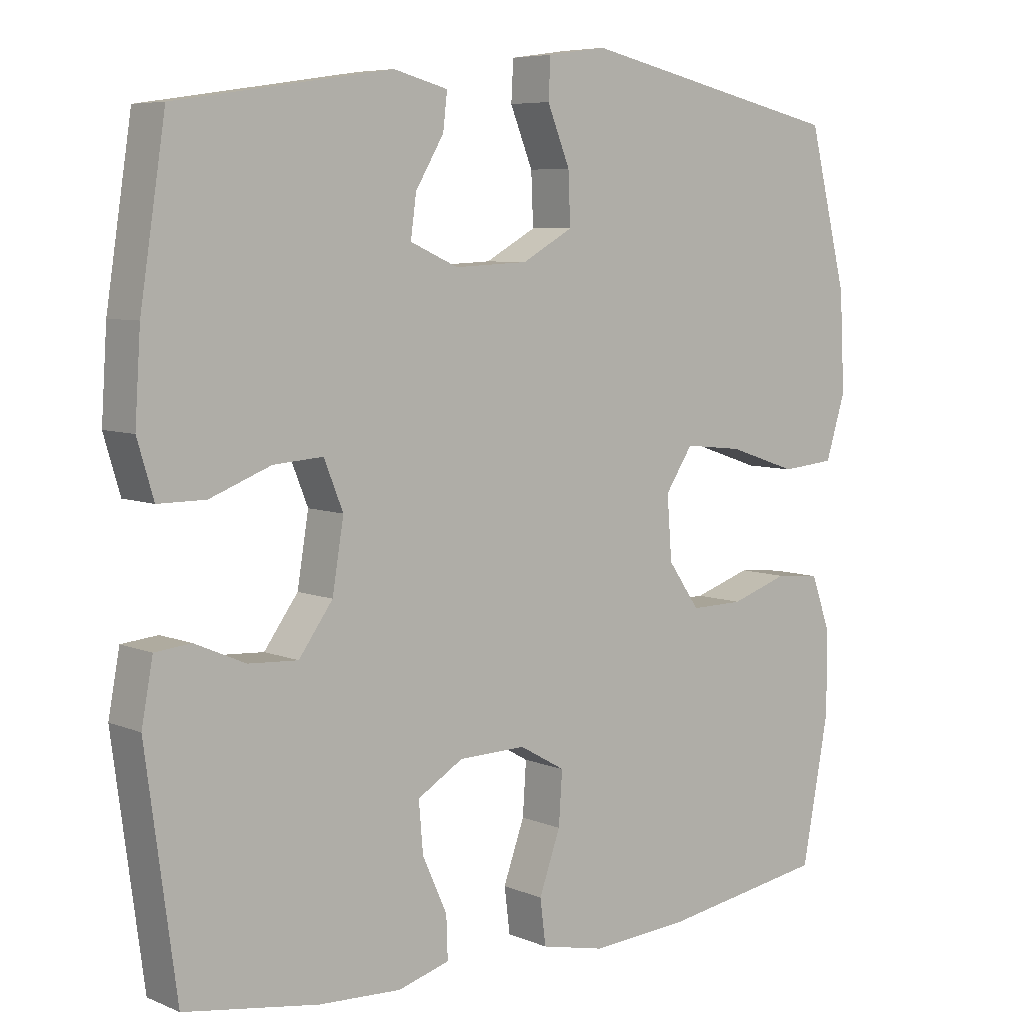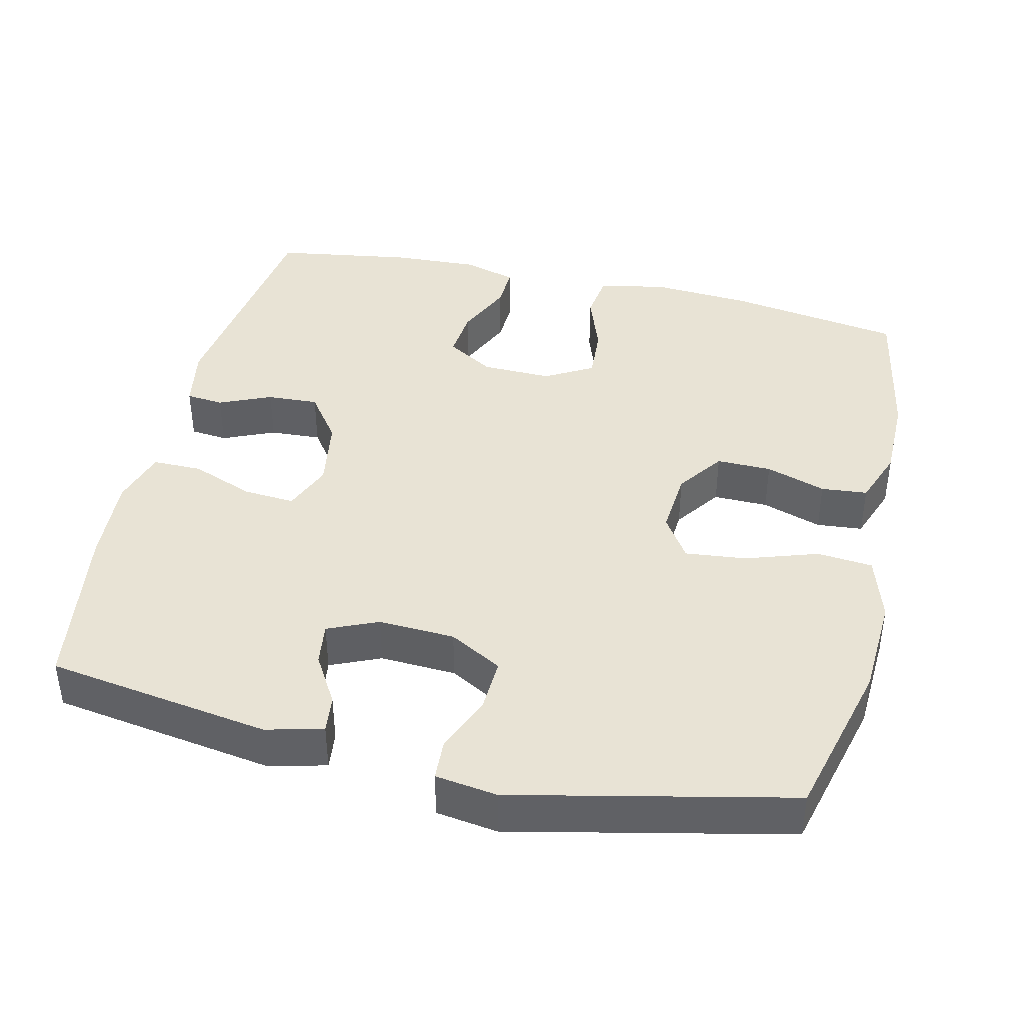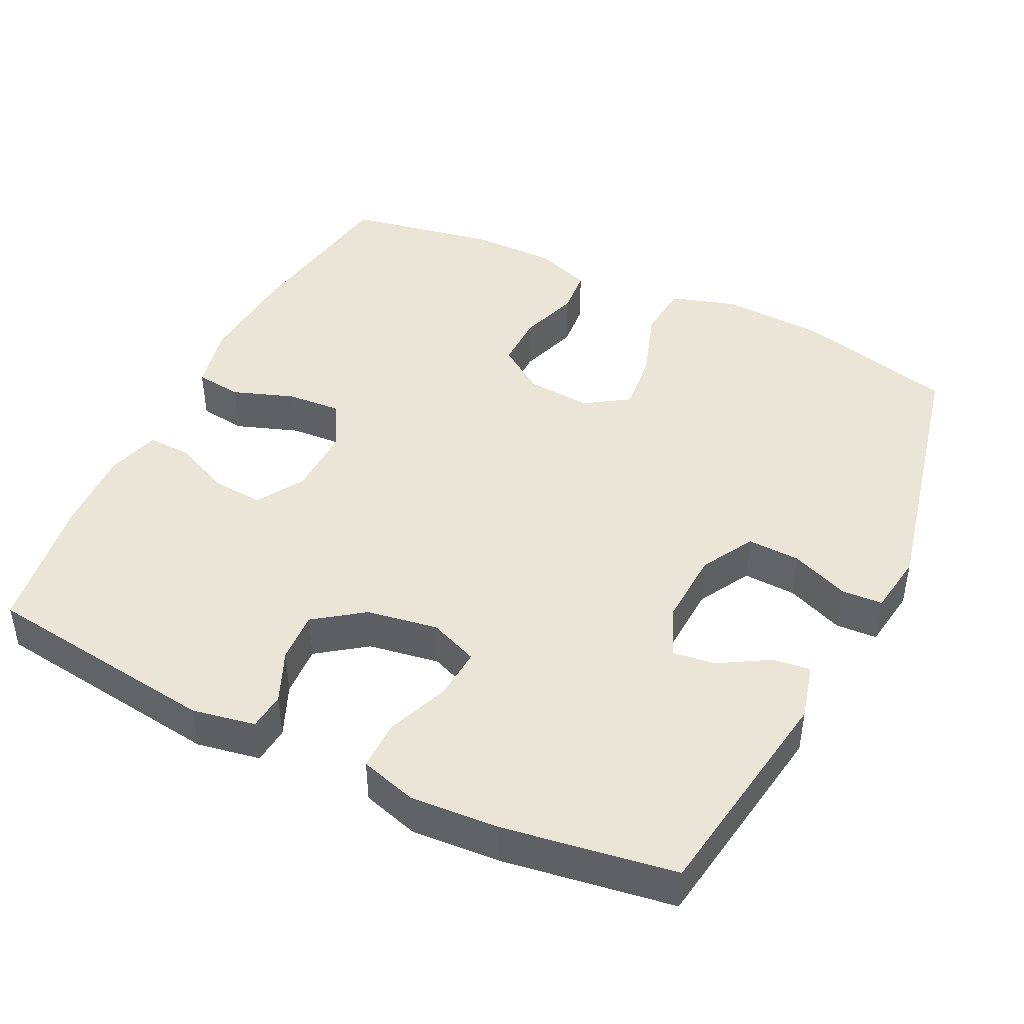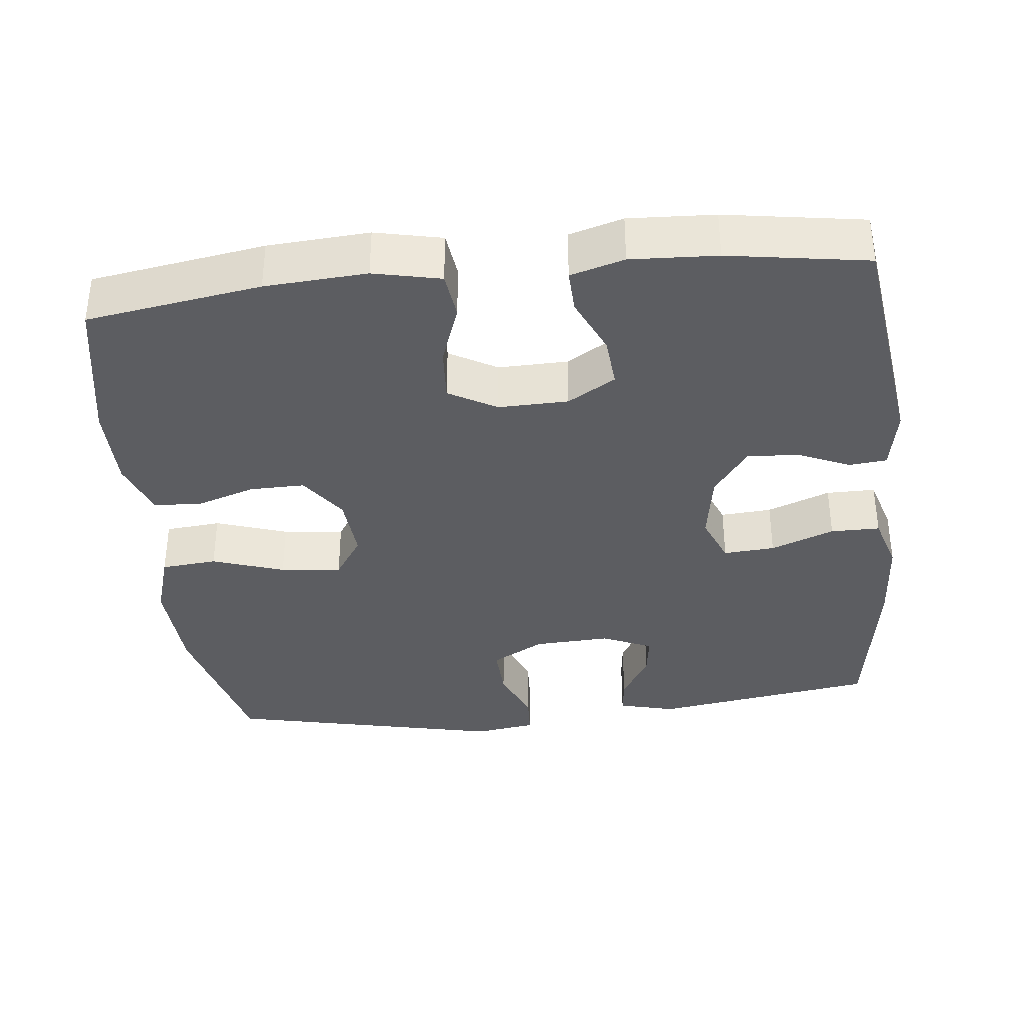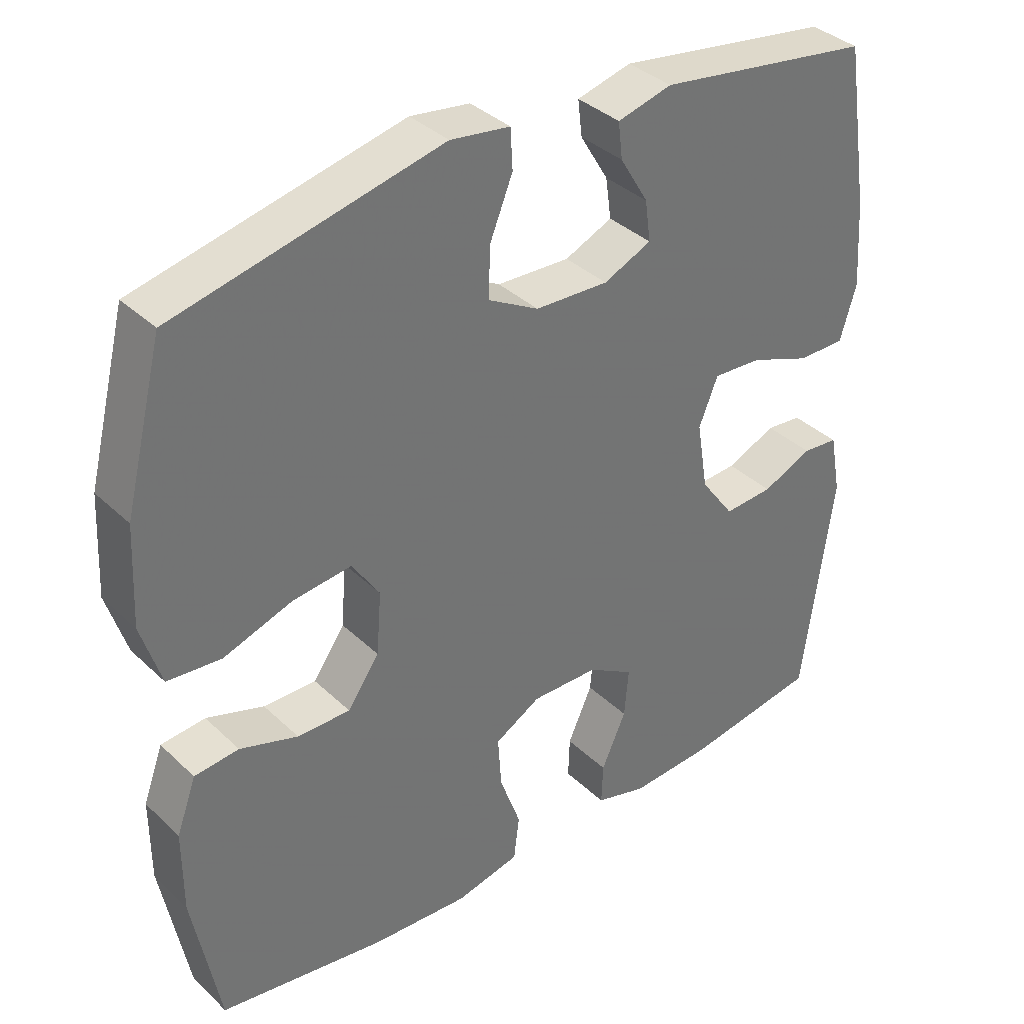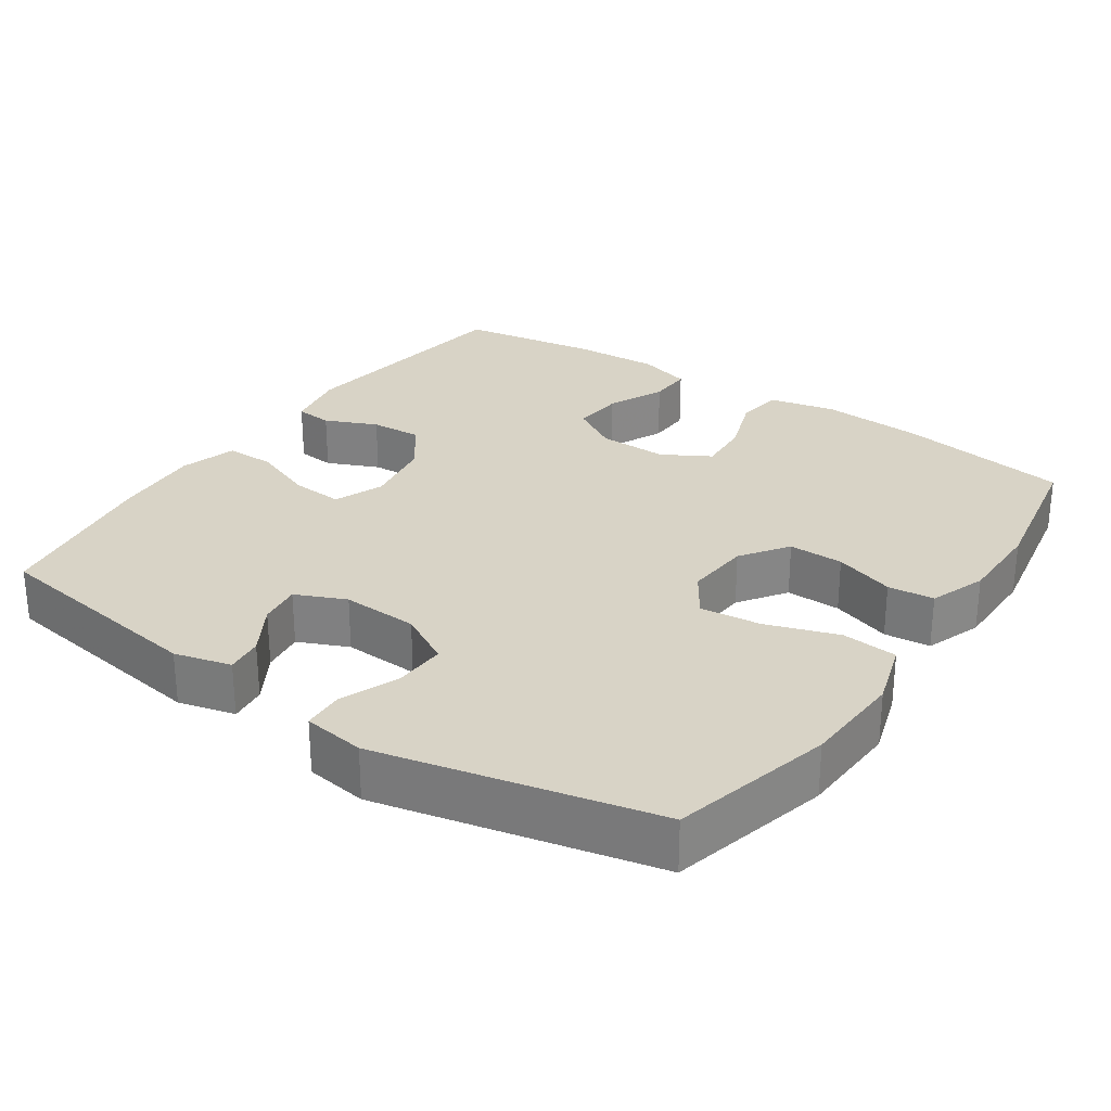
<metadata>
{"format":"obj","ext":"obj","renderer":"f3d","projection":"perspective","resolution":1024,"background":"white","views":[{"elev":6.6,"azim":-39.7,"up":"+Z"},{"elev":41.1,"azim":13.3,"up":"+Y"},{"elev":44.3,"azim":-63.9,"up":"+Y"},{"elev":-36.3,"azim":-173.7,"up":"+Y"},{"elev":36.5,"azim":140.5,"up":"+Z"},{"elev":28.0,"azim":34.3,"up":"+Y"}]}
</metadata>
<code>
v -0.5 0.07 -0.5
v -0.543 0.07 -0.178
v -0.527 0.07 -0.092
v -0.476 0.07 -0.087
v -0.405 0.07 -0.118
v -0.335 0.07 -0.122
v -0.287 0.07 -0.056
v -0.271 0.07 0.041
v -0.298 0.07 0.108
v -0.368 0.07 0.103
v -0.454 0.07 0.07
v -0.521 0.07 0.07
v -0.544 0.07 0.147
v -0.536 0.07 0.268
v -0.5 0.07 0.5
v -0.195 0.07 0.546
v -0.118 0.07 0.526
v -0.124 0.07 0.475
v -0.164 0.07 0.408
v -0.172 0.07 0.35
v -0.104 0.07 0.32
v 0 0.07 0.325
v 0.072 0.07 0.365
v 0.069 0.07 0.437
v 0.037 0.07 0.516
v 0.04 0.07 0.572
v 0.124 0.07 0.584
v 0.5 0.07 0.5
v 0.555 0.07 0.281
v 0.562 0.07 0.143
v 0.534 0.07 0.053
v 0.458 0.07 0.046
v 0.36 0.07 0.079
v 0.277 0.07 0.088
v 0.238 0.07 0.029
v 0.245 0.07 -0.06
v 0.29 0.07 -0.124
v 0.365 0.07 -0.123
v 0.447 0.07 -0.096
v 0.51 0.07 -0.102
v 0.538 0.07 -0.179
v 0.538 0.07 -0.296
v 0.5 0.07 -0.5
v 0.263 0.07 -0.537
v 0.125 0.07 -0.546
v 0.034 0.07 -0.526
v 0.026 0.07 -0.462
v 0.056 0.07 -0.378
v 0.061 0.07 -0.304
v -0.004 0.07 -0.267
v -0.099 0.07 -0.269
v -0.164 0.07 -0.308
v -0.158 0.07 -0.378
v -0.123 0.07 -0.456
v -0.121 0.07 -0.515
v -0.194 0.07 -0.536
v -0.311 0.07 -0.53
v -0.5 0 -0.5
v -0.543 0 -0.178
v -0.527 0 -0.092
v -0.476 0 -0.087
v -0.405 0 -0.118
v -0.335 0 -0.122
v -0.287 0 -0.056
v -0.271 0 0.041
v -0.298 0 0.108
v -0.368 0 0.103
v -0.454 0 0.07
v -0.521 0 0.07
v -0.544 0 0.147
v -0.536 0 0.268
v -0.5 0 0.5
v -0.195 0 0.546
v -0.118 0 0.526
v -0.124 0 0.475
v -0.164 0 0.408
v -0.172 0 0.35
v -0.104 0 0.32
v 0 0 0.325
v 0.072 0 0.365
v 0.069 0 0.437
v 0.037 0 0.516
v 0.04 0 0.572
v 0.124 0 0.584
v 0.5 0 0.5
v 0.555 0 0.281
v 0.562 0 0.143
v 0.534 0 0.053
v 0.458 0 0.046
v 0.36 0 0.079
v 0.277 0 0.088
v 0.238 0 0.029
v 0.245 0 -0.06
v 0.29 0 -0.124
v 0.365 0 -0.123
v 0.447 0 -0.096
v 0.51 0 -0.102
v 0.538 0 -0.179
v 0.538 0 -0.296
v 0.5 0 -0.5
v 0.263 0 -0.537
v 0.125 0 -0.546
v 0.034 0 -0.526
v 0.026 0 -0.462
v 0.056 0 -0.378
v 0.061 0 -0.304
v -0.004 0 -0.267
v -0.099 0 -0.269
v -0.164 0 -0.308
v -0.158 0 -0.378
v -0.123 0 -0.456
v -0.121 0 -0.515
v -0.194 0 -0.536
v -0.311 0 -0.53
f 53 54 55 56
f 52 53 56 57
f 45 46 47 48
f 45 48 49
f 44 45 49
f 43 44 49
f 42 43 49 50
f 38 39 40 41
f 37 38 41 42
f 30 31 32 33
f 30 33 34
f 29 30 34
f 28 29 34
f 27 28 34 35
f 24 25 26 27
f 23 24 27 35
f 16 17 18 19
f 16 19 20
f 15 16 20
f 14 15 20
f 13 14 20 21
f 10 11 12 13
f 9 10 13 21
f 2 3 4 5
f 2 5 6
f 52 57 1 2
f 51 52 2 6
f 50 51 6 7
f 37 42 50 7
f 36 37 7 8
f 22 23 35 36
f 21 22 36
f 8 9 21 36
f 113 112 111 110
f 114 113 110 109
f 105 104 103 102
f 106 105 102
f 106 102 101
f 106 101 100
f 107 106 100 99
f 98 97 96 95
f 99 98 95 94
f 90 89 88 87
f 91 90 87
f 91 87 86
f 91 86 85
f 92 91 85 84
f 84 83 82 81
f 92 84 81 80
f 76 75 74 73
f 77 76 73
f 77 73 72
f 77 72 71
f 78 77 71 70
f 70 69 68 67
f 78 70 67 66
f 62 61 60 59
f 63 62 59
f 59 58 114 109
f 63 59 109 108
f 64 63 108 107
f 64 107 99 94
f 65 64 94 93
f 93 92 80 79
f 93 79 78
f 93 78 66 65
f 1 58 59 2
f 2 59 60 3
f 3 60 61 4
f 4 61 62 5
f 5 62 63 6
f 6 63 64 7
f 7 64 65 8
f 8 65 66 9
f 9 66 67 10
f 10 67 68 11
f 11 68 69 12
f 12 69 70 13
f 13 70 71 14
f 14 71 72 15
f 15 72 73 16
f 16 73 74 17
f 17 74 75 18
f 18 75 76 19
f 19 76 77 20
f 20 77 78 21
f 21 78 79 22
f 22 79 80 23
f 23 80 81 24
f 24 81 82 25
f 25 82 83 26
f 26 83 84 27
f 27 84 85 28
f 28 85 86 29
f 29 86 87 30
f 30 87 88 31
f 31 88 89 32
f 32 89 90 33
f 33 90 91 34
f 34 91 92 35
f 35 92 93 36
f 36 93 94 37
f 37 94 95 38
f 38 95 96 39
f 39 96 97 40
f 40 97 98 41
f 41 98 99 42
f 42 99 100 43
f 43 100 101 44
f 44 101 102 45
f 45 102 103 46
f 46 103 104 47
f 47 104 105 48
f 48 105 106 49
f 49 106 107 50
f 50 107 108 51
f 51 108 109 52
f 52 109 110 53
f 53 110 111 54
f 54 111 112 55
f 55 112 113 56
f 56 113 114 57
f 57 114 58 1

</code>
